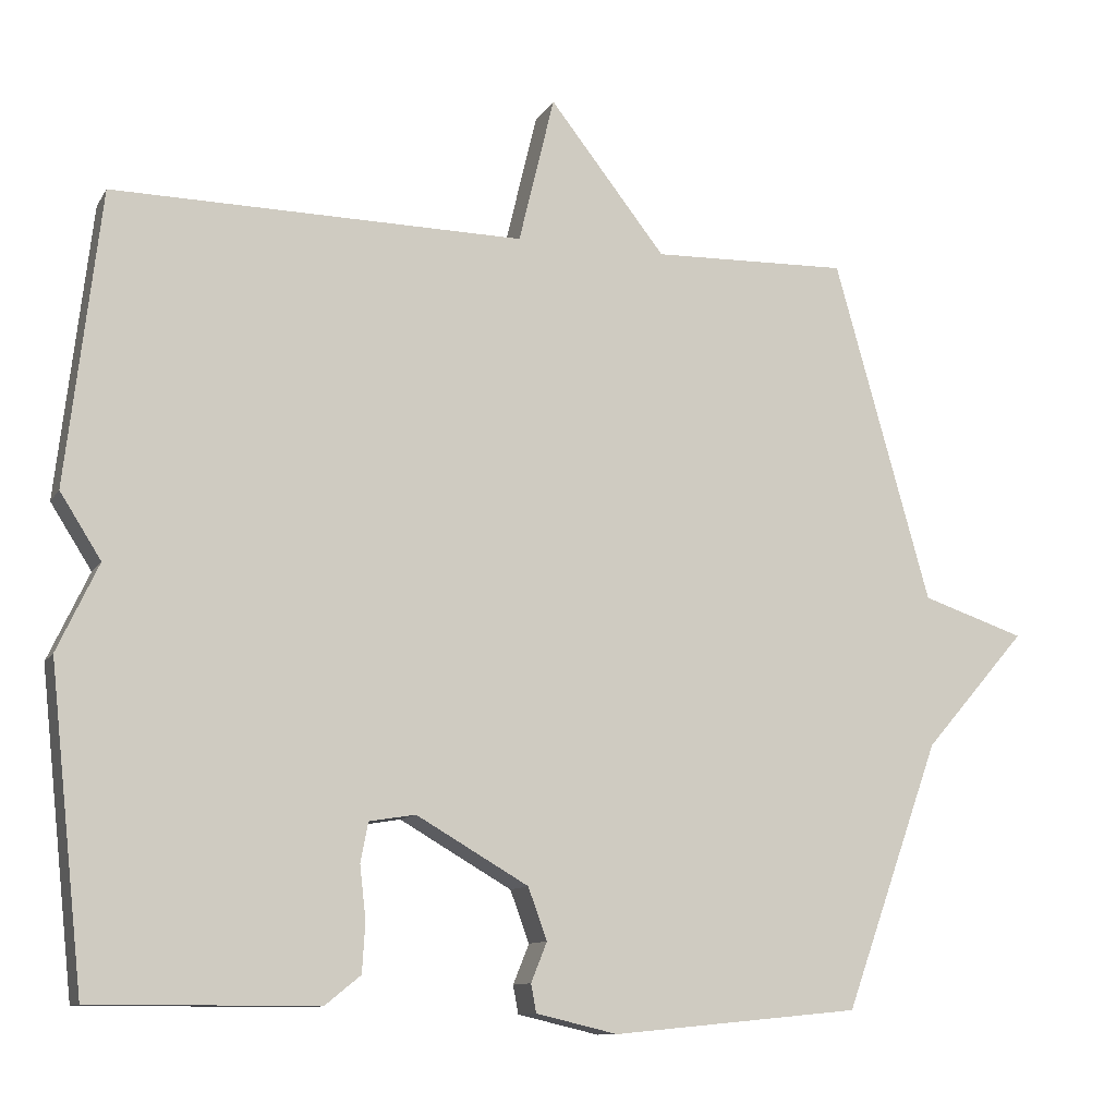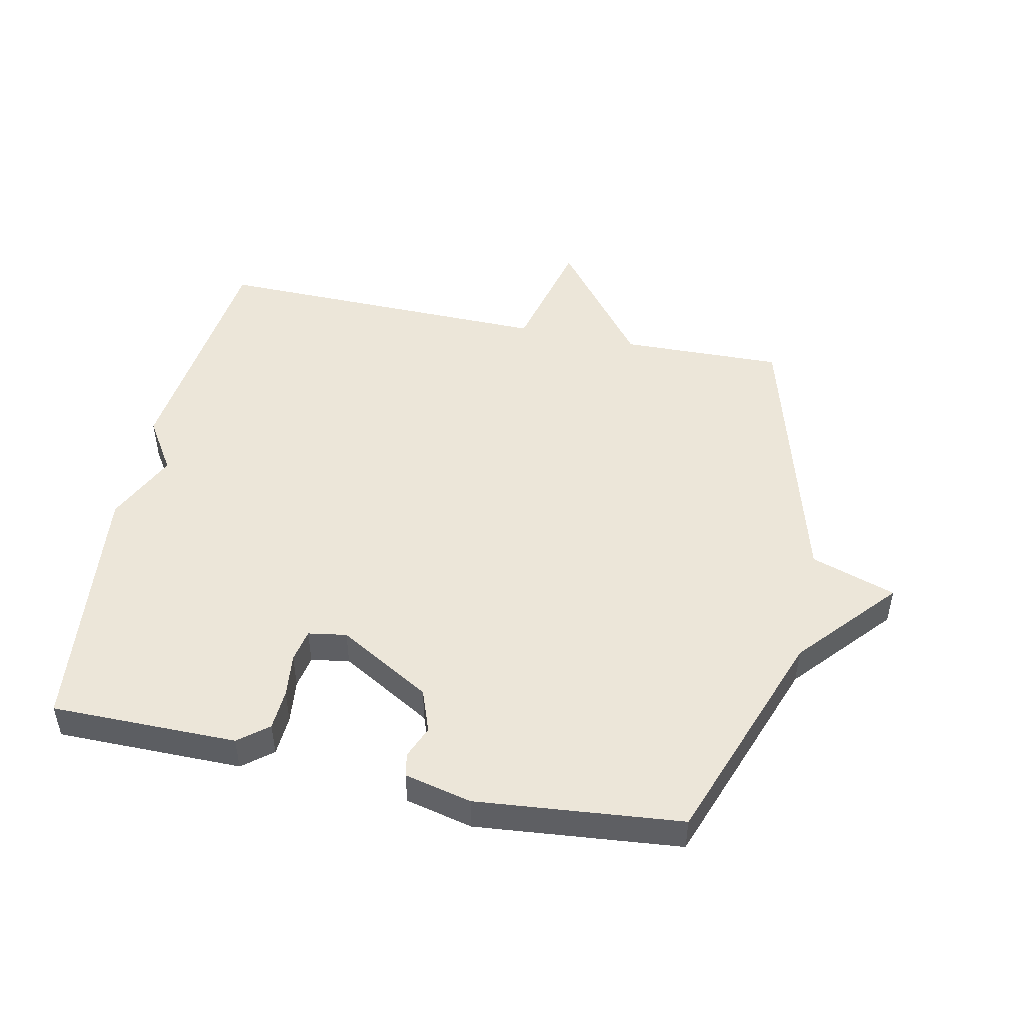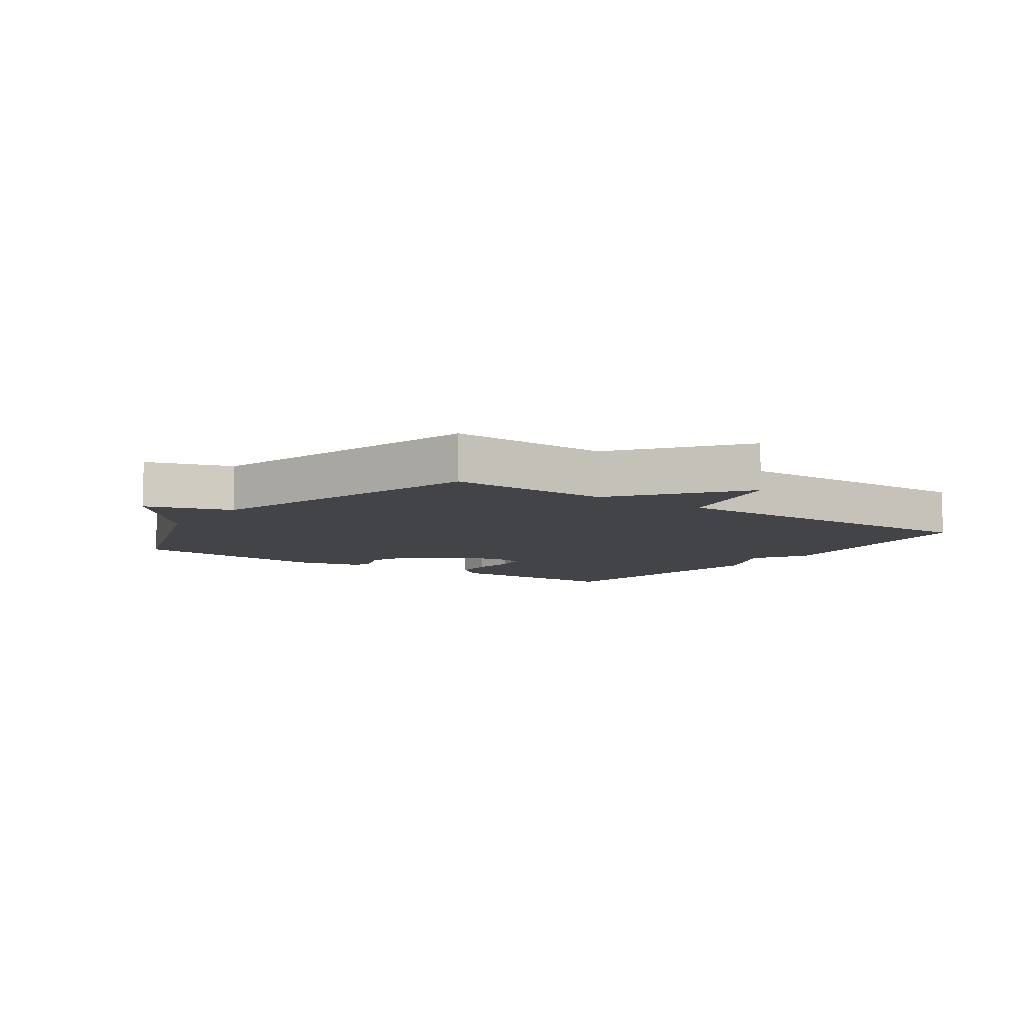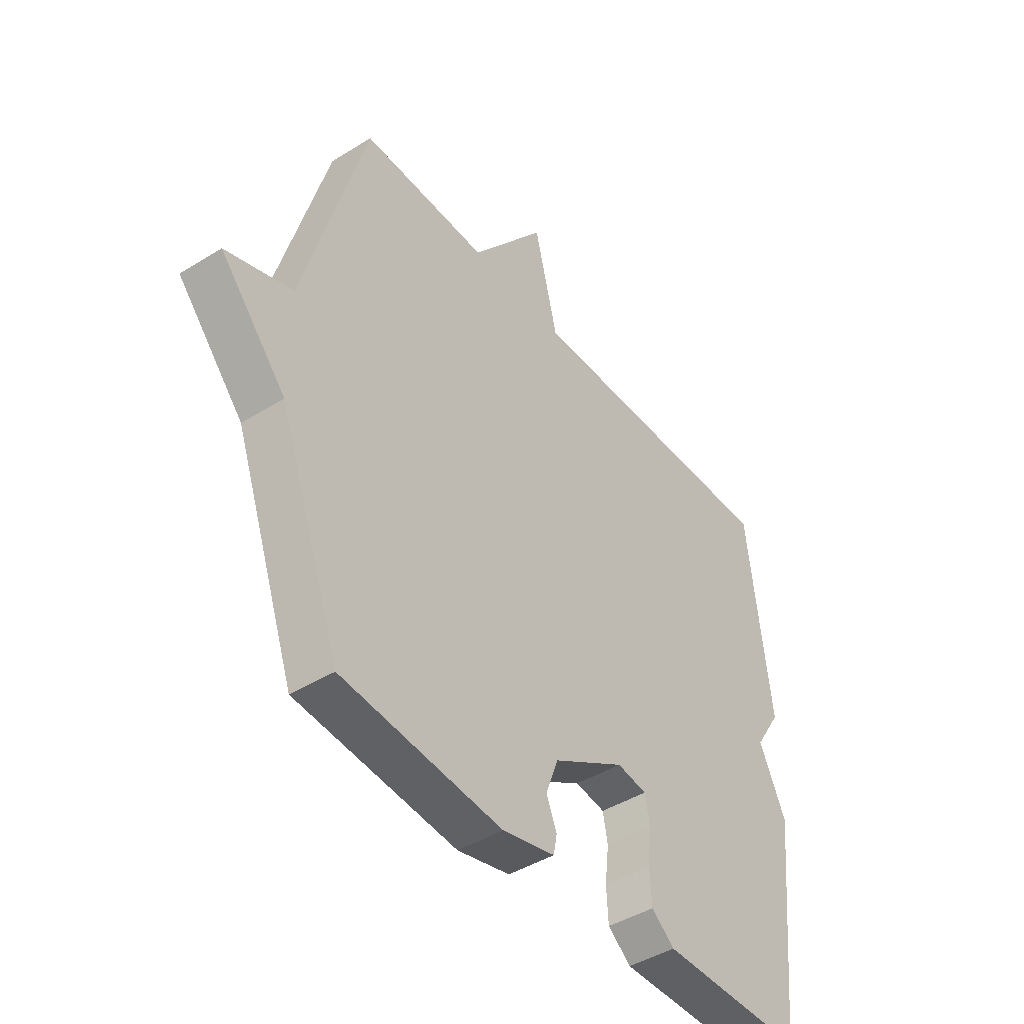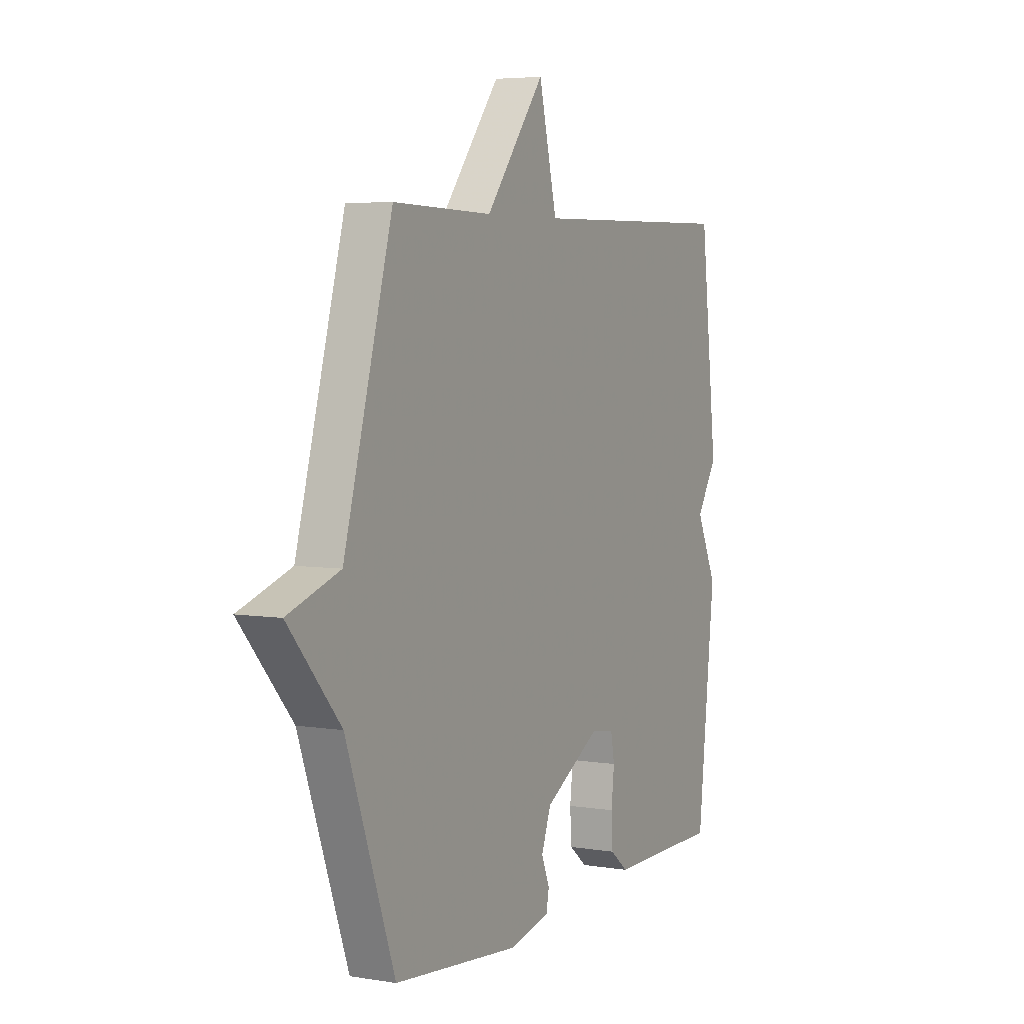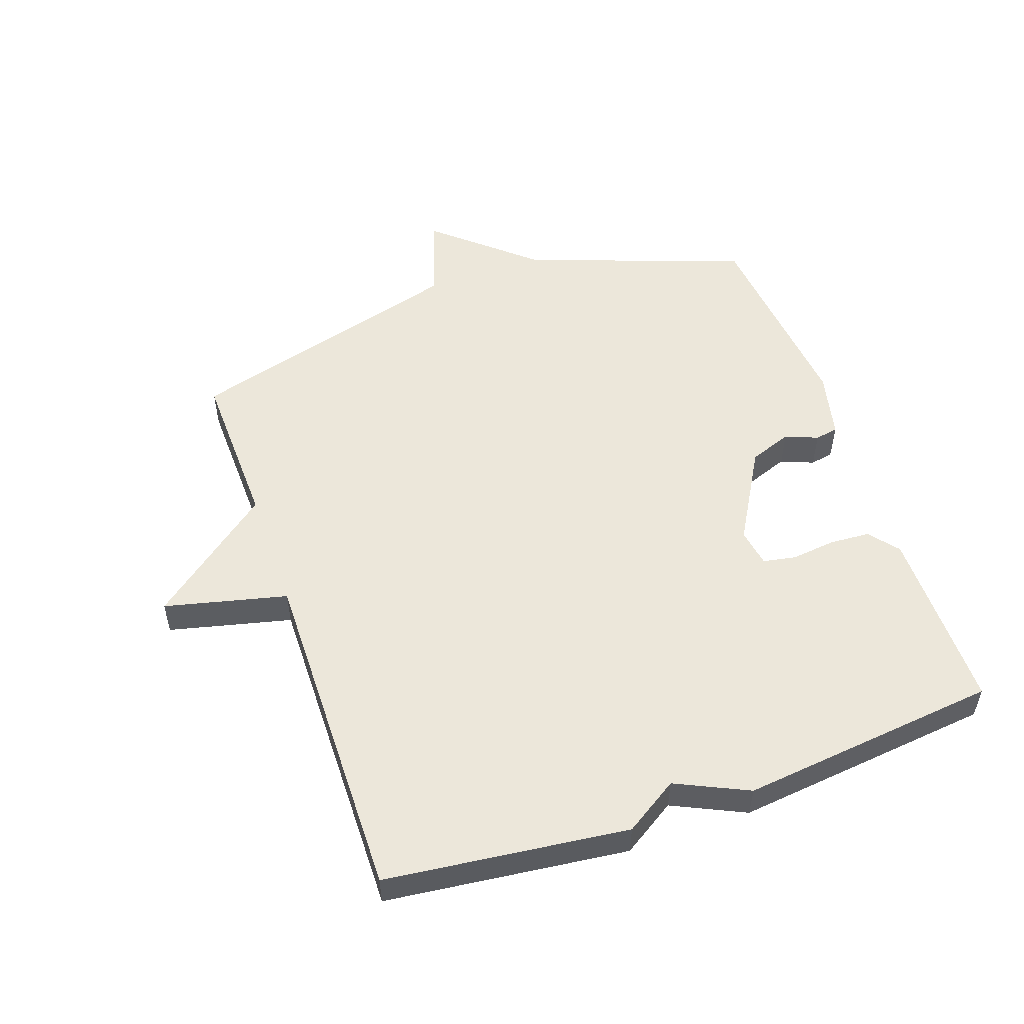
<metadata>
{"format":"obj","ext":"obj","renderer":"f3d","projection":"perspective","resolution":1024,"background":"white","views":[{"elev":-10.8,"azim":160.5,"up":"+Z"},{"elev":48.6,"azim":-168.0,"up":"+Y"},{"elev":-7.9,"azim":-35.2,"up":"+Y"},{"elev":-43.8,"azim":-53.7,"up":"+Z"},{"elev":5.0,"azim":-62.6,"up":"+Z"},{"elev":53.0,"azim":70.7,"up":"+Y"}]}
</metadata>
<code>
v 0.5 0.07 -0.5
v 0.205 0.07 -0.5
v 0.158 0.07 -0.462
v 0.154 0.07 -0.397
v 0.162 0.07 -0.327
v 0.152 0.07 -0.275
v 0.091 0.07 -0.265
v -0.056 0.07 -0.35
v -0.081 0.07 -0.418
v -0.06 0.07 -0.47
v -0.067 0.07 -0.507
v -0.174 0.07 -0.532
v -0.5 0.07 -0.5
v -0.626 0.07 -0.15
v -0.761 0.07 0.005
v -0.626 0.07 0.05
v -0.5 0.07 0.5
v -0.242 0.07 0.493
v -0.089 0.07 0.688
v -0.042 0.07 0.493
v 0.5 0.07 0.5
v 0.545 0.07 0.114
v 0.491 0.07 0.029
v 0.545 0.07 -0.086
v 0.5 0 -0.5
v 0.205 0 -0.5
v 0.158 0 -0.462
v 0.154 0 -0.397
v 0.162 0 -0.327
v 0.152 0 -0.275
v 0.091 0 -0.265
v -0.056 0 -0.35
v -0.081 0 -0.418
v -0.06 0 -0.47
v -0.067 0 -0.507
v -0.174 0 -0.532
v -0.5 0 -0.5
v -0.626 0 -0.15
v -0.761 0 0.005
v -0.626 0 0.05
v -0.5 0 0.5
v -0.242 0 0.493
v -0.089 0 0.688
v -0.042 0 0.493
v 0.5 0 0.5
v 0.545 0 0.114
v 0.491 0 0.029
v 0.545 0 -0.086
f 3 4 5
f 2 3 5
f 1 2 5
f 24 1 5
f 23 24 5
f 20 21 22 23
f 18 19 20
f 18 20 23
f 16 17 18 23
f 14 15 16 23
f 12 13 14
f 11 12 14
f 10 11 14
f 9 10 14
f 8 9 14
f 7 8 14 23
f 6 7 23
f 5 6 23
f 29 28 27
f 29 27 26
f 29 26 25
f 29 25 48
f 29 48 47
f 47 46 45 44
f 44 43 42
f 47 44 42
f 47 42 41 40
f 47 40 39 38
f 38 37 36
f 38 36 35
f 38 35 34
f 38 34 33
f 38 33 32
f 47 38 32 31
f 47 31 30
f 47 30 29
f 1 25 26 2
f 2 26 27 3
f 3 27 28 4
f 4 28 29 5
f 5 29 30 6
f 6 30 31 7
f 7 31 32 8
f 8 32 33 9
f 9 33 34 10
f 10 34 35 11
f 11 35 36 12
f 12 36 37 13
f 13 37 38 14
f 14 38 39 15
f 15 39 40 16
f 16 40 41 17
f 17 41 42 18
f 18 42 43 19
f 19 43 44 20
f 20 44 45 21
f 21 45 46 22
f 22 46 47 23
f 23 47 48 24
f 24 48 25 1

</code>
